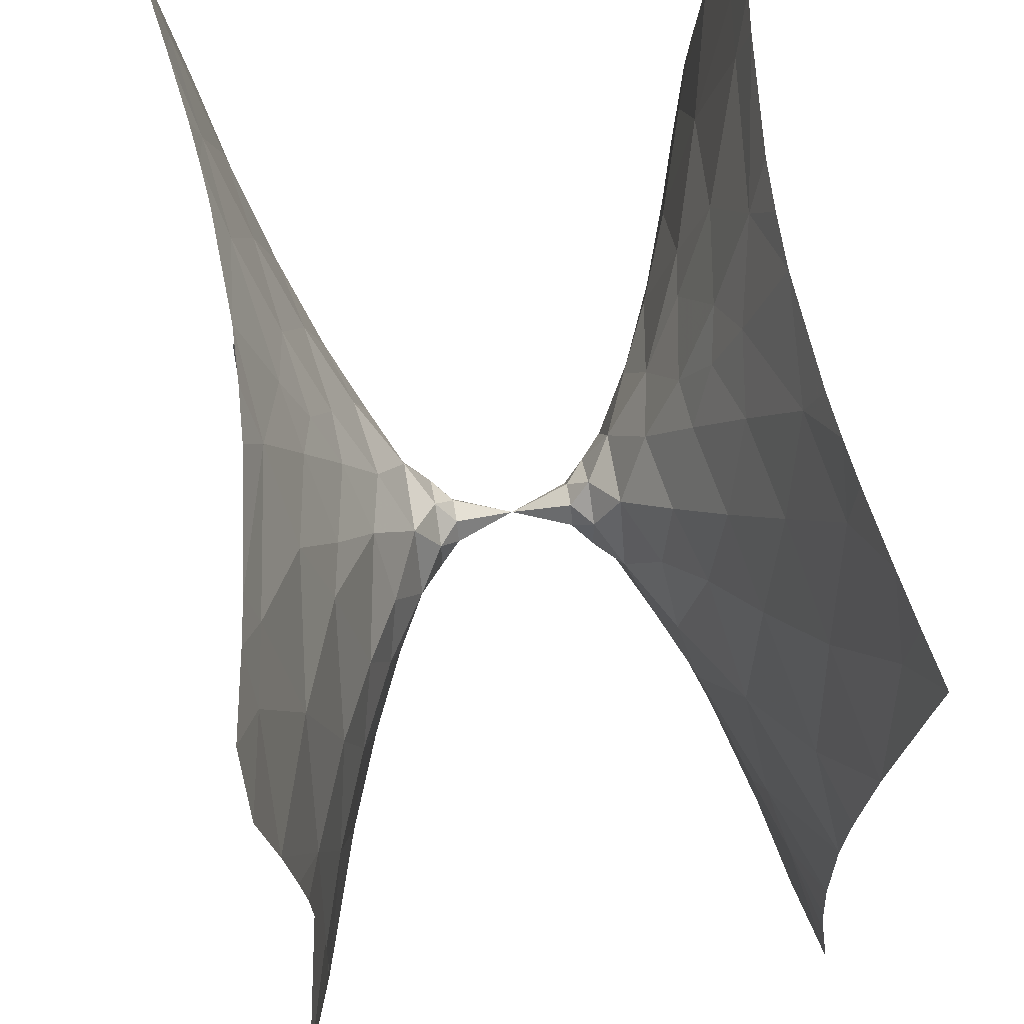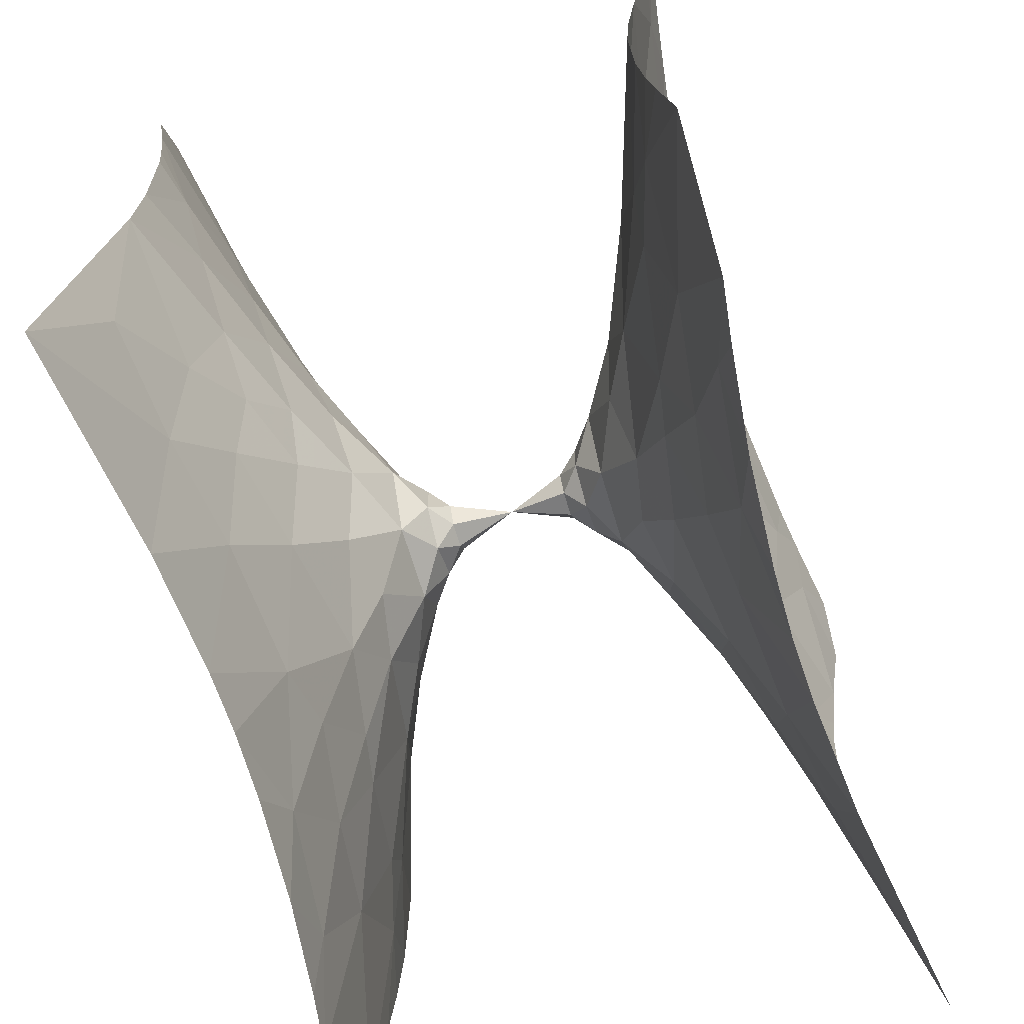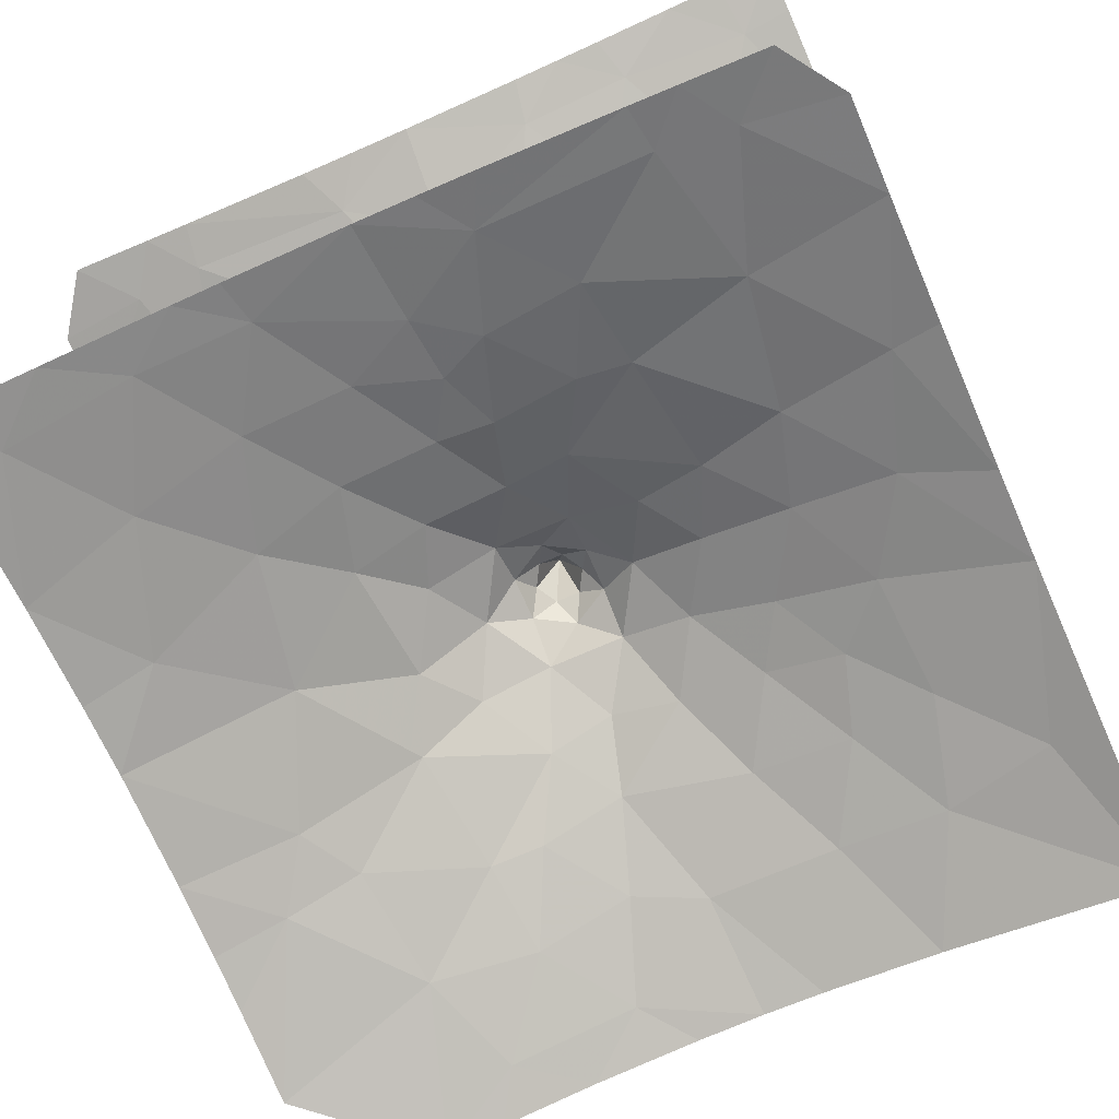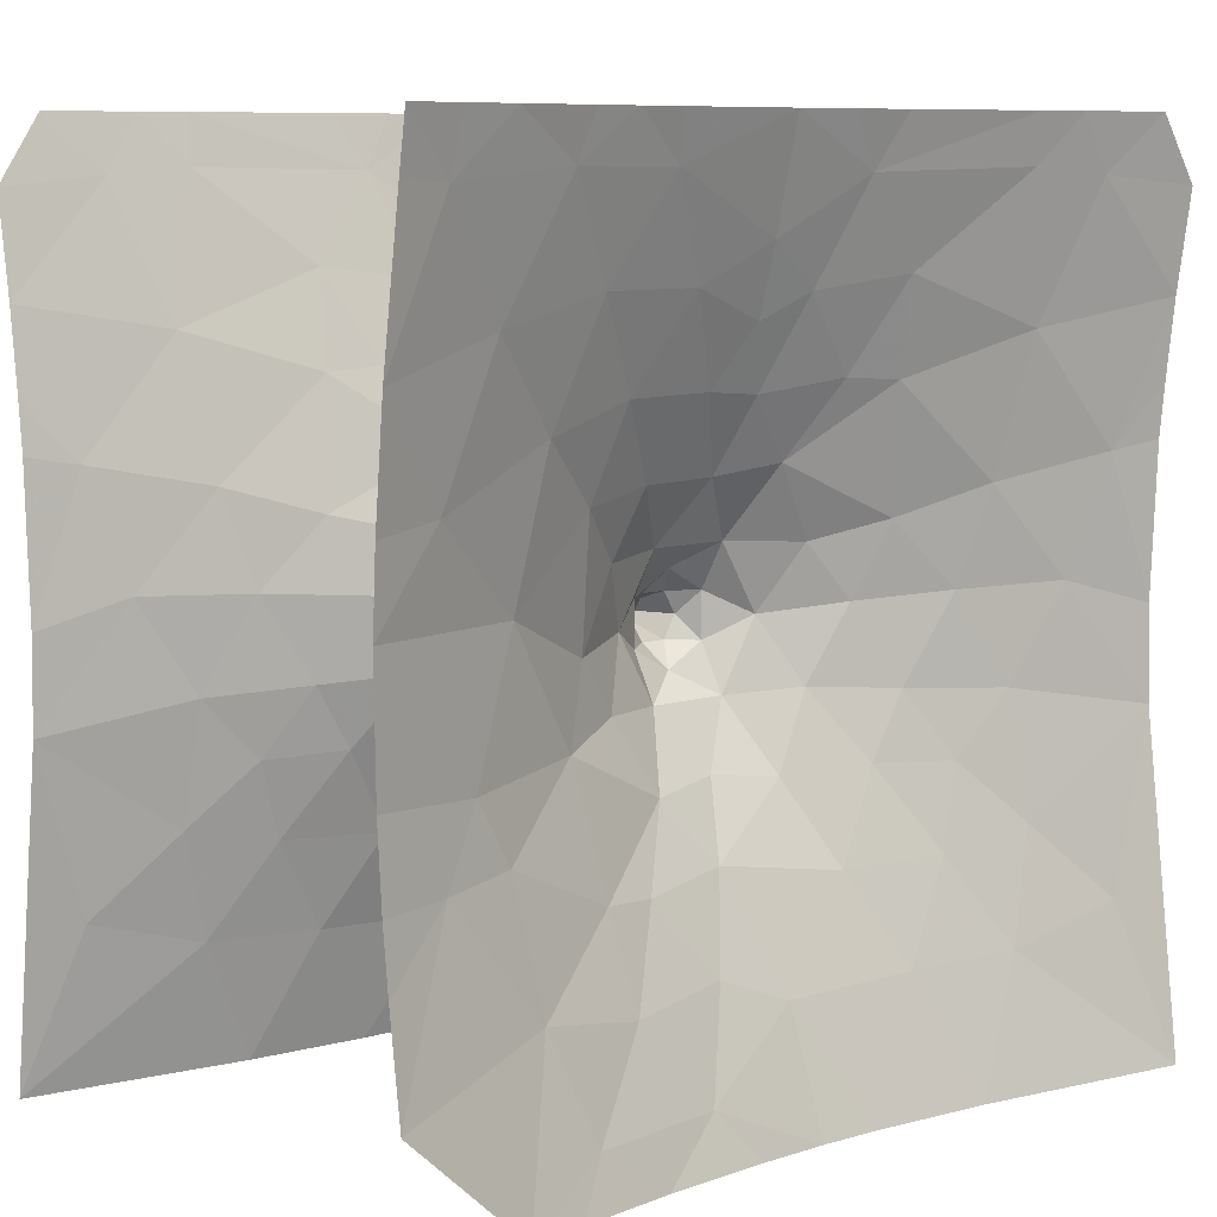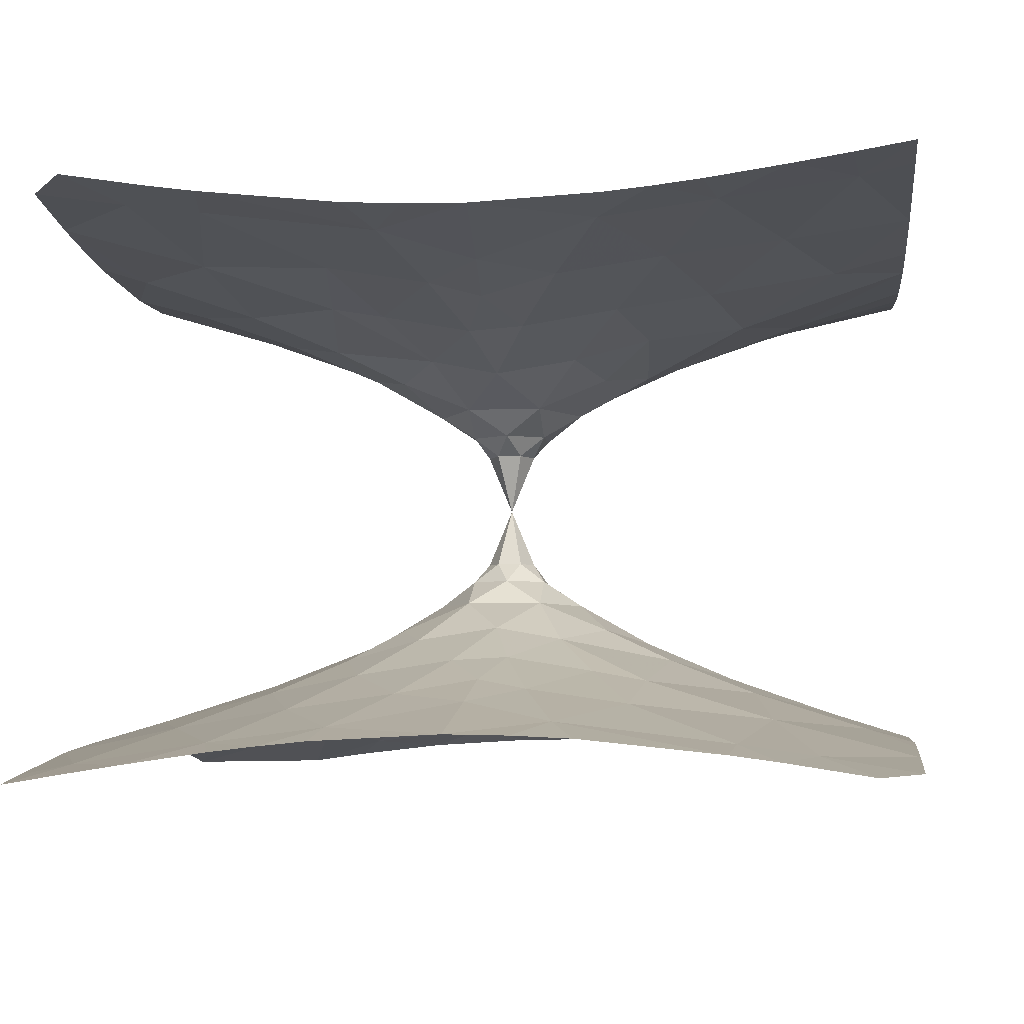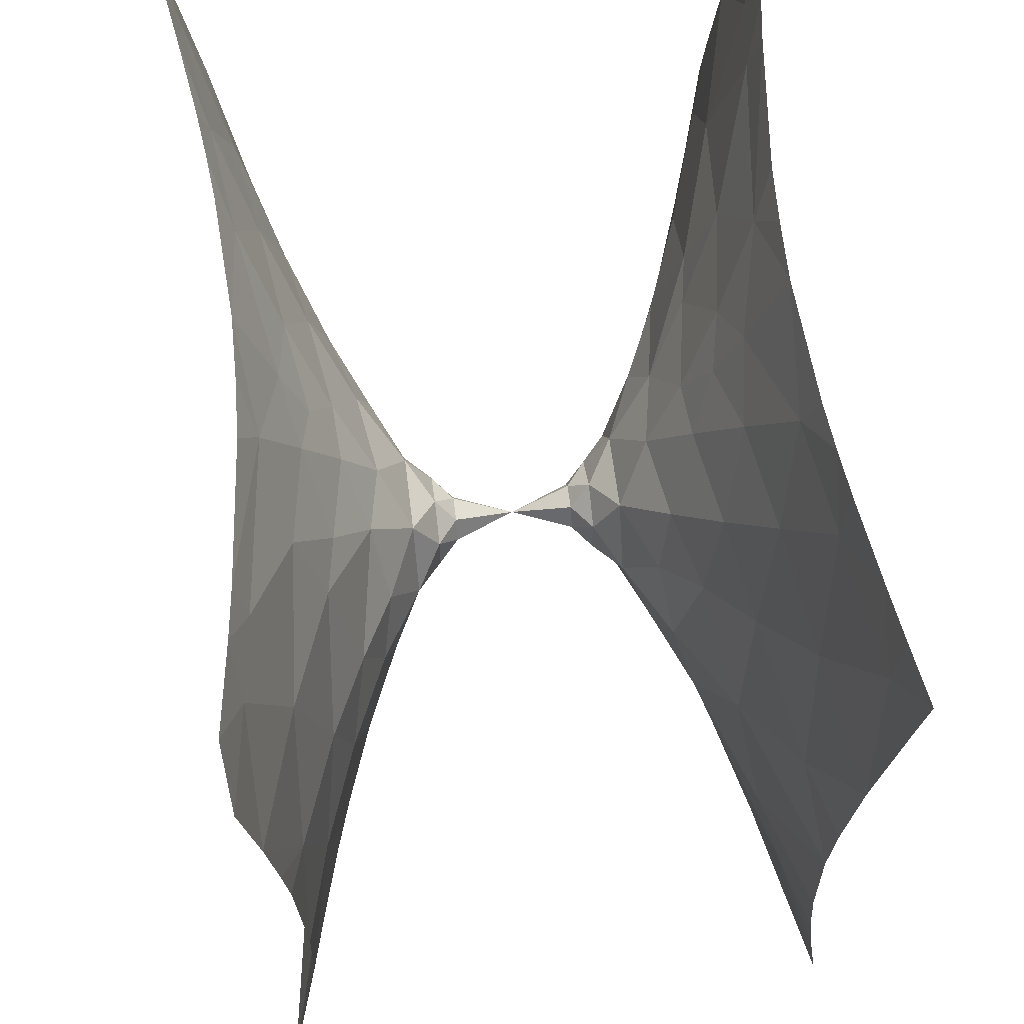
<metadata>
{"format":"obj","ext":"obj","renderer":"f3d","projection":"perspective","resolution":1024,"background":"white","views":[{"elev":63.6,"azim":81.0,"up":"+Y"},{"elev":-69.0,"azim":106.8,"up":"+Y"},{"elev":-72.0,"azim":-156.3,"up":"+Z"},{"elev":8.7,"azim":140.0,"up":"+Y"},{"elev":-5.8,"azim":-172.8,"up":"+Z"},{"elev":63.8,"azim":-97.0,"up":"+Y"}]}
</metadata>
<code>
v 0 0 0
v -0.1728 0 -0.4155
v -0.08642 0.1497 -0.4155
v 0.08642 0.1497 -0.4155
v 0.1728 9.37e-21 -0.4155
v 0.08642 -0.1497 -0.4155
v -0.08642 -0.1497 -0.4155
v 0.1728 0 0.4155
v 0.08642 0.1497 0.4155
v -0.08642 0.1497 0.4155
v -0.1728 9.37e-21 0.4155
v -0.08642 -0.1497 0.4155
v 0.08642 -0.1497 0.4155
v -0.2668 0.154 -0.555
v 2.561e-20 0.308 -0.555
v 0.2668 0.154 -0.555
v 0.2668 -0.154 -0.555
v -3.551e-20 -0.308 -0.555
v -0.2668 -0.154 -0.555
v 0.2668 0.154 0.555
v -2.561e-20 0.308 0.555
v -0.2668 0.154 0.555
v -0.2668 -0.154 0.555
v 3.551e-20 -0.308 0.555
v 0.2668 -0.154 0.555
v -0.5397 -2.19e-19 -0.7347
v -0.2699 0.4674 -0.7347
v 0.2699 0.4674 -0.7347
v 0.5397 -2.399e-19 -0.7347
v 0.2699 -0.4674 -0.7347
v -0.2699 -0.4674 -0.7347
v 0.5397 -2.19e-19 0.7347
v 0.2699 0.4674 0.7347
v -0.2699 0.4674 0.7347
v -0.5397 -2.399e-19 0.7347
v -0.2699 -0.4674 0.7347
v 0.2699 -0.4674 0.7347
v -0.7668 -0.4427 -0.941
v -0.7668 0.4427 -0.941
v -1.559e-19 0.8854 -0.941
v 0.7668 0.4427 -0.941
v 0.7668 -0.4427 -0.941
v 1.408e-19 -0.8854 -0.941
v 0.7668 -0.4427 0.941
v 0.7668 0.4427 0.941
v 1.559e-19 0.8854 0.941
v -0.7668 0.4427 0.941
v -0.7668 -0.4427 0.941
v -1.408e-19 -0.8854 0.941
v -0.4748 -0.9463 -1.029
v -1.057 0.06196 -1.029
v -0.4748 0.9463 -1.029
v 0.5821 0.8844 -1.029
v 1.057 -0.06196 -1.029
v 0.4748 -0.9463 -1.029
v 0.4748 -0.9463 1.029
v 1.057 0.06196 1.029
v 0.4748 0.9463 1.029
v -0.5821 0.8844 1.029
v -1.057 -0.06196 1.029
v -0.4748 -0.9463 1.029
v -1.094 -0.9236 -1.196
v -1.347 -0.4853 -1.196
v -1.259 0.5672 -1.175
v -0.1385 1.374 -1.175
v 0.253 1.409 -1.196
v 1.121 0.8071 -1.175
v 1.259 -0.5672 -1.175
v 0.1385 -1.374 -1.175
v 1.094 -0.9236 1.196
v 1.347 -0.4853 1.196
v 1.259 0.5672 1.175
v 0.1385 1.374 1.175
v -0.253 1.409 1.196
v -1.121 0.8071 1.175
v -1.259 -0.5672 1.175
v -0.1385 -1.374 1.175
v -0.7545 -1.516 -1.301
v -1.69 0.1045 -1.301
v -1.131 1.421 -1.348
v -0.7535 1.45 -1.278
v 0.9355 1.411 -1.301
v 1.797 0.2689 -1.348
v 1.131 -1.421 -1.348
v 0.7535 -1.45 -1.278
v 0.7545 -1.516 1.301
v 1.69 0.1045 1.301
v 1.131 1.421 1.348
v 0.7535 1.45 1.278
v -0.9355 1.411 1.301
v -1.797 0.2689 1.348
v -1.131 -1.421 1.348
v -0.7535 -1.45 1.278
v -1.469 -1.493 -1.447
v -1.641 -0.9477 -1.377
v -2.027 -0.5253 -1.447
v -1.874 0.7614 -1.422
v -0.3428 1.973 -1.415
v 0.01119 1.808 -1.345
v 0.5587 2.018 -1.447
v 1.597 1.243 -1.422
v 2.175 -0.6258 -1.504
v 1.927 -1.058 -1.483
v 0.3428 -1.973 -1.415
v -0.154 -2.175 -1.476
v 1.469 -1.493 1.447
v 1.641 -0.9477 1.377
v 2.027 -0.5253 1.447
v 1.874 0.7614 1.422
v 0.3428 1.973 1.415
v -0.01119 1.808 1.345
v -0.5587 2.018 1.447
v -1.597 1.243 1.422
v -2.175 -0.6258 1.504
v -1.927 -1.058 1.483
v -0.3428 -1.973 1.415
v 0.154 -2.175 1.476
v -1.095 -2.148 -1.553
v -2.408 0.1258 -1.553
v -2.019 1.704 -1.625
v -1.051 2.06 -1.521
v 1.313 2.023 -1.553
v 2.485 0.8966 -1.625
v 3 0.3072 -1.737
v 1.805 -1.926 -1.625
v 1.051 -2.06 -1.521
v 1.095 -2.148 1.553
v 2.408 0.1258 1.553
v 2.019 1.704 1.625
v 1.051 2.06 1.521
v -1.313 2.023 1.553
v -2.485 0.8966 1.625
v -3 0.3072 1.737
v -1.805 -1.926 1.625
v -1.051 -2.06 1.521
v -1.872 -2.126 -1.683
v -2.079 -1.364 -1.577
v -3 -0.7009 -1.756
v -2.667 0.9268 -1.68
v -0.592 2.646 -1.647
v 0.03941 2.273 -1.508
v 0.9052 2.684 -1.683
v 2.136 1.846 -1.68
v 3 -0.5584 -1.751
v 2.476 -1.094 -1.645
v 0.592 -2.646 -1.647
v -0.627 -3 -1.751
v 1.872 -2.126 1.683
v 2.079 -1.364 1.577
v 3 -0.7009 1.756
v 2.667 0.9268 1.68
v 0.592 2.646 1.647
v -0.03941 2.273 1.508
v -0.9052 2.684 1.683
v -2.136 1.846 1.68
v -3 -0.5584 1.751
v -2.476 -1.094 1.645
v -0.592 -2.646 1.647
v 0.627 -3 1.751
v -1.473 -3 -1.828
v -3 -0.0551 -1.736
v -3 1.88 -1.882
v -1.799 2.674 -1.795
v 1.708 2.689 -1.785
v 3 1.613 -1.846
v 3 0.8438 -1.767
v 3 -2.212 -1.932
v 1.52 -2.659 -1.75
v -0.1944 -3 -1.734
v 1.473 -3 1.828
v 3 -0.0551 1.736
v 3 1.88 1.882
v 1.799 2.674 1.795
v -1.708 2.689 1.785
v -3 1.613 1.846
v -3 0.8438 1.767
v -3 -2.212 1.932
v -1.52 -2.659 1.75
v 0.1944 -3 1.734
v -3 -3 -2.06
v -2.647 -1.902 -1.805
v -3 1.338 -1.816
v -2.33 2.625 -1.873
v 0.07861 3 -1.732
v 1.295 3 -1.809
v 2.635 2.605 -1.925
v 3 -1.102 -1.79
v 3 -1.518 -1.837
v 2.145 -3 -1.921
v 1.041 -3 -1.785
v 0.2844 -3 -1.74
v 3 -3 2.06
v 2.647 -1.902 1.805
v 3 1.338 1.816
v 2.33 2.625 1.873
v -0.07861 3 1.732
v -1.295 3 1.809
v -2.635 2.605 1.925
v -3 -1.102 1.79
v -3 -1.518 1.837
v -2.145 -3 1.921
v -1.041 -3 1.785
v -0.2844 -3 1.74
v -3 0.9875 -1.78
v -3 2.555 -1.987
v -2.086 3 -1.912
v -0.3571 3 -1.741
v 0.9617 3 -1.777
v 1.621 3 -1.848
v 2.192 3 -1.93
v 1.732 -3 -1.863
v 3 0.9875 1.78
v 3 2.555 1.987
v 2.086 3 1.912
v 0.3571 3 1.741
v -0.9617 3 1.777
v -1.621 3 1.848
v -2.192 3 1.93
v -1.732 -3 1.863
v -2.694 3 -2.009
v -1.752 3 -1.866
v -0.768 3 -1.761
v 2.59 3 -1.992
v 2.694 3 2.009
v 1.752 3 1.866
v 0.768 3 1.761
v -2.59 3 1.992
v 3 3 -2.06
v -3 3 2.06
v 3 2.631 -1.999
v -3 2.631 1.999
f 1 2 3
f 3 4 1
f 4 5 1
f 5 6 1
f 6 7 1
f 7 2 1
f 1 8 9
f 9 10 1
f 10 11 1
f 11 12 1
f 12 13 1
f 13 8 1
f 2 14 3
f 3 15 4
f 4 16 5
f 5 17 6
f 6 18 7
f 7 19 2
f 8 20 9
f 9 21 10
f 10 22 11
f 11 23 12
f 12 24 13
f 13 25 8
f 2 19 14
f 14 15 3
f 15 16 4
f 16 17 5
f 17 18 6
f 18 19 7
f 8 25 20
f 20 21 9
f 21 22 10
f 22 23 11
f 23 24 12
f 24 25 13
f 19 26 14
f 14 27 15
f 15 28 16
f 16 29 17
f 17 30 18
f 18 31 19
f 25 32 20
f 20 33 21
f 21 34 22
f 22 35 23
f 23 36 24
f 24 37 25
f 19 31 26
f 26 27 14
f 27 28 15
f 28 29 16
f 29 30 17
f 30 31 18
f 25 37 32
f 32 33 20
f 33 34 21
f 34 35 22
f 35 36 23
f 36 37 24
f 31 38 26
f 26 39 27
f 27 40 28
f 28 41 29
f 29 42 30
f 30 43 31
f 37 44 32
f 32 45 33
f 33 46 34
f 34 47 35
f 35 48 36
f 36 49 37
f 31 50 38
f 38 51 26
f 26 51 39
f 39 52 27
f 27 52 40
f 40 53 28
f 28 53 41
f 41 54 29
f 29 54 42
f 42 55 30
f 30 55 43
f 43 50 31
f 37 56 44
f 44 57 32
f 32 57 45
f 45 58 33
f 33 58 46
f 46 59 34
f 34 59 47
f 47 60 35
f 35 60 48
f 48 61 36
f 36 61 49
f 49 56 37
f 50 62 38
f 38 63 51
f 51 64 39
f 39 64 52
f 52 65 40
f 40 66 53
f 53 67 41
f 41 67 54
f 54 68 42
f 42 68 55
f 55 69 43
f 43 69 50
f 56 70 44
f 44 71 57
f 57 72 45
f 45 72 58
f 58 73 46
f 46 74 59
f 59 75 47
f 47 75 60
f 60 76 48
f 48 76 61
f 61 77 49
f 49 77 56
f 50 78 62
f 62 63 38
f 63 79 51
f 51 79 64
f 64 80 52
f 52 81 65
f 65 66 40
f 66 82 53
f 53 82 67
f 67 83 54
f 54 83 68
f 68 84 55
f 55 85 69
f 69 78 50
f 56 86 70
f 70 71 44
f 71 87 57
f 57 87 72
f 72 88 58
f 58 89 73
f 73 74 46
f 74 90 59
f 59 90 75
f 75 91 60
f 60 91 76
f 76 92 61
f 61 93 77
f 77 86 56
f 78 94 62
f 62 95 63
f 63 96 79
f 79 97 64
f 64 97 80
f 81 98 65
f 65 99 66
f 66 100 82
f 82 101 67
f 67 101 83
f 83 102 68
f 68 103 84
f 85 104 69
f 69 105 78
f 86 106 70
f 70 107 71
f 71 108 87
f 87 109 72
f 72 109 88
f 89 110 73
f 73 111 74
f 74 112 90
f 90 113 75
f 75 113 91
f 91 114 76
f 76 115 92
f 93 116 77
f 77 117 86
f 78 118 94
f 94 95 62
f 95 96 63
f 96 119 79
f 79 119 97
f 97 120 80
f 81 121 98
f 98 99 65
f 99 100 66
f 100 122 82
f 82 122 101
f 101 123 83
f 83 124 102
f 102 103 68
f 103 125 84
f 85 126 104
f 104 105 69
f 105 118 78
f 86 127 106
f 106 107 70
f 107 108 71
f 108 128 87
f 87 128 109
f 109 129 88
f 89 130 110
f 110 111 73
f 111 112 74
f 112 131 90
f 90 131 113
f 113 132 91
f 91 133 114
f 114 115 76
f 115 134 92
f 93 135 116
f 116 117 77
f 117 127 86
f 118 136 94
f 94 137 95
f 95 137 96
f 96 138 119
f 119 139 97
f 97 139 120
f 120 121 80
f 81 80 121
f 121 140 98
f 98 141 99
f 99 141 100
f 100 142 122
f 122 143 101
f 101 143 123
f 123 124 83
f 124 144 102
f 102 145 103
f 103 145 125
f 125 126 84
f 85 84 126
f 126 146 104
f 104 146 105
f 105 147 118
f 127 148 106
f 106 149 107
f 107 149 108
f 108 150 128
f 128 151 109
f 109 151 129
f 129 130 88
f 89 88 130
f 130 152 110
f 110 153 111
f 111 153 112
f 112 154 131
f 131 155 113
f 113 155 132
f 132 133 91
f 133 156 114
f 114 157 115
f 115 157 134
f 134 135 92
f 93 92 135
f 135 158 116
f 116 158 117
f 117 159 127
f 118 160 136
f 136 137 94
f 137 138 96
f 138 161 119
f 119 161 139
f 139 162 120
f 120 163 121
f 81 52 80
f 121 163 140
f 140 141 98
f 141 142 100
f 142 164 122
f 122 164 143
f 143 165 123
f 123 166 124
f 144 145 102
f 145 167 125
f 125 168 126
f 85 55 84
f 126 168 146
f 146 169 105
f 147 160 118
f 127 170 148
f 148 149 106
f 149 150 108
f 150 171 128
f 128 171 151
f 151 172 129
f 129 173 130
f 89 58 88
f 130 173 152
f 152 153 110
f 153 154 112
f 154 174 131
f 131 174 155
f 155 175 132
f 132 176 133
f 156 157 114
f 157 177 134
f 134 178 135
f 93 61 92
f 135 178 158
f 158 179 117
f 159 170 127
f 160 180 136
f 136 181 137
f 137 181 138
f 139 182 162
f 162 183 120
f 120 183 163
f 140 184 141
f 141 184 142
f 142 185 164
f 164 186 143
f 143 186 165
f 165 166 123
f 144 187 145
f 145 188 167
f 167 189 125
f 125 189 168
f 168 190 146
f 146 191 169
f 170 192 148
f 148 193 149
f 149 193 150
f 151 194 172
f 172 195 129
f 129 195 173
f 152 196 153
f 153 196 154
f 154 197 174
f 174 198 155
f 155 198 175
f 175 176 132
f 156 199 157
f 157 200 177
f 177 201 134
f 134 201 178
f 178 202 158
f 158 203 179
f 180 181 136
f 139 204 182
f 162 205 183
f 183 206 163
f 140 207 184
f 142 208 185
f 185 209 164
f 164 210 186
f 187 188 145
f 189 211 168
f 168 211 190
f 190 191 146
f 192 193 148
f 151 212 194
f 172 213 195
f 195 214 173
f 152 215 196
f 154 216 197
f 197 217 174
f 174 218 198
f 199 200 157
f 201 219 178
f 178 219 202
f 202 203 158
f 205 220 183
f 183 220 206
f 206 221 163
f 140 222 207
f 209 210 164
f 210 223 186
f 213 224 195
f 195 224 214
f 214 225 173
f 152 226 215
f 217 218 174
f 218 227 198
f 223 228 186
f 227 229 198
f 228 230 186
f 229 231 198
f 186 230 165
f 151 171 212
f 225 152 173
f 225 226 152
f 193 192 150
f 184 208 142
f 181 180 138
f 169 147 105
f 163 221 140
f 221 222 140
f 196 216 154
f 161 204 139
f 179 159 117
f 198 231 175

</code>
